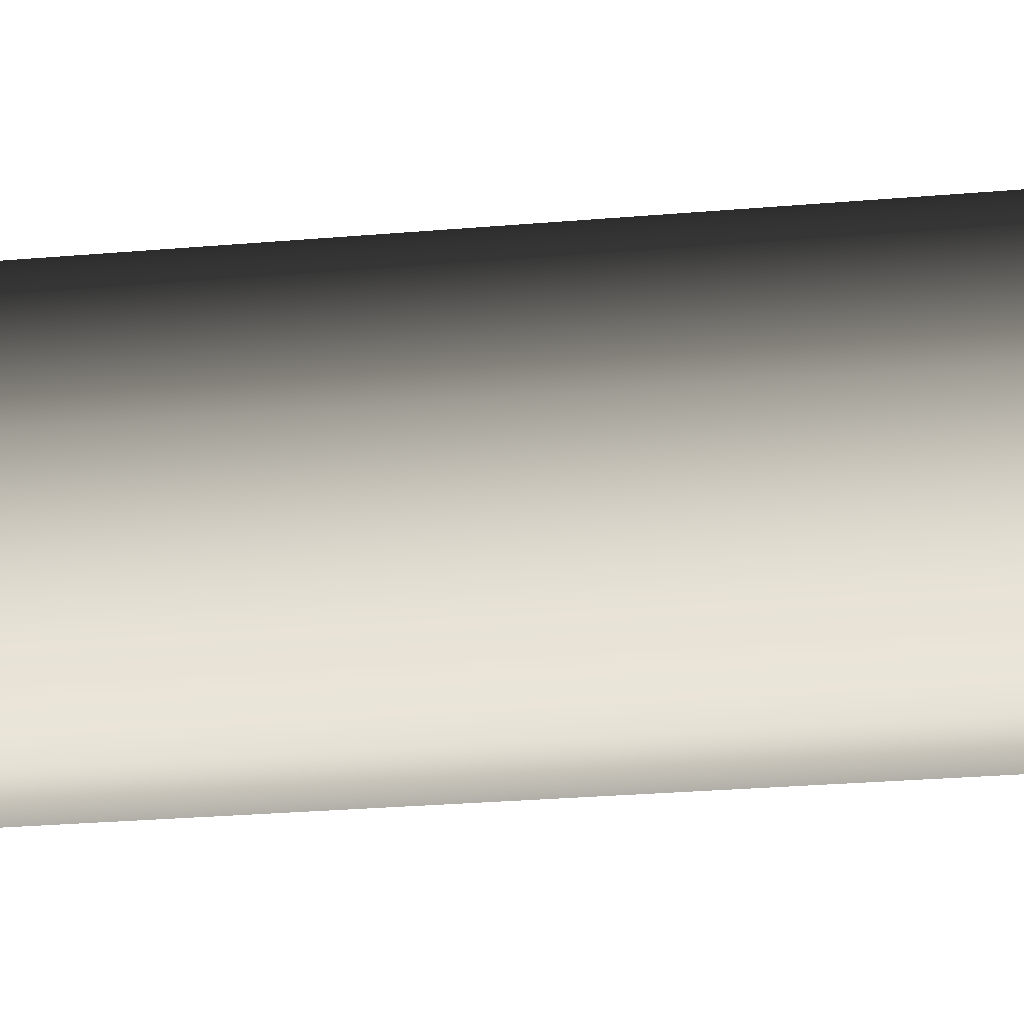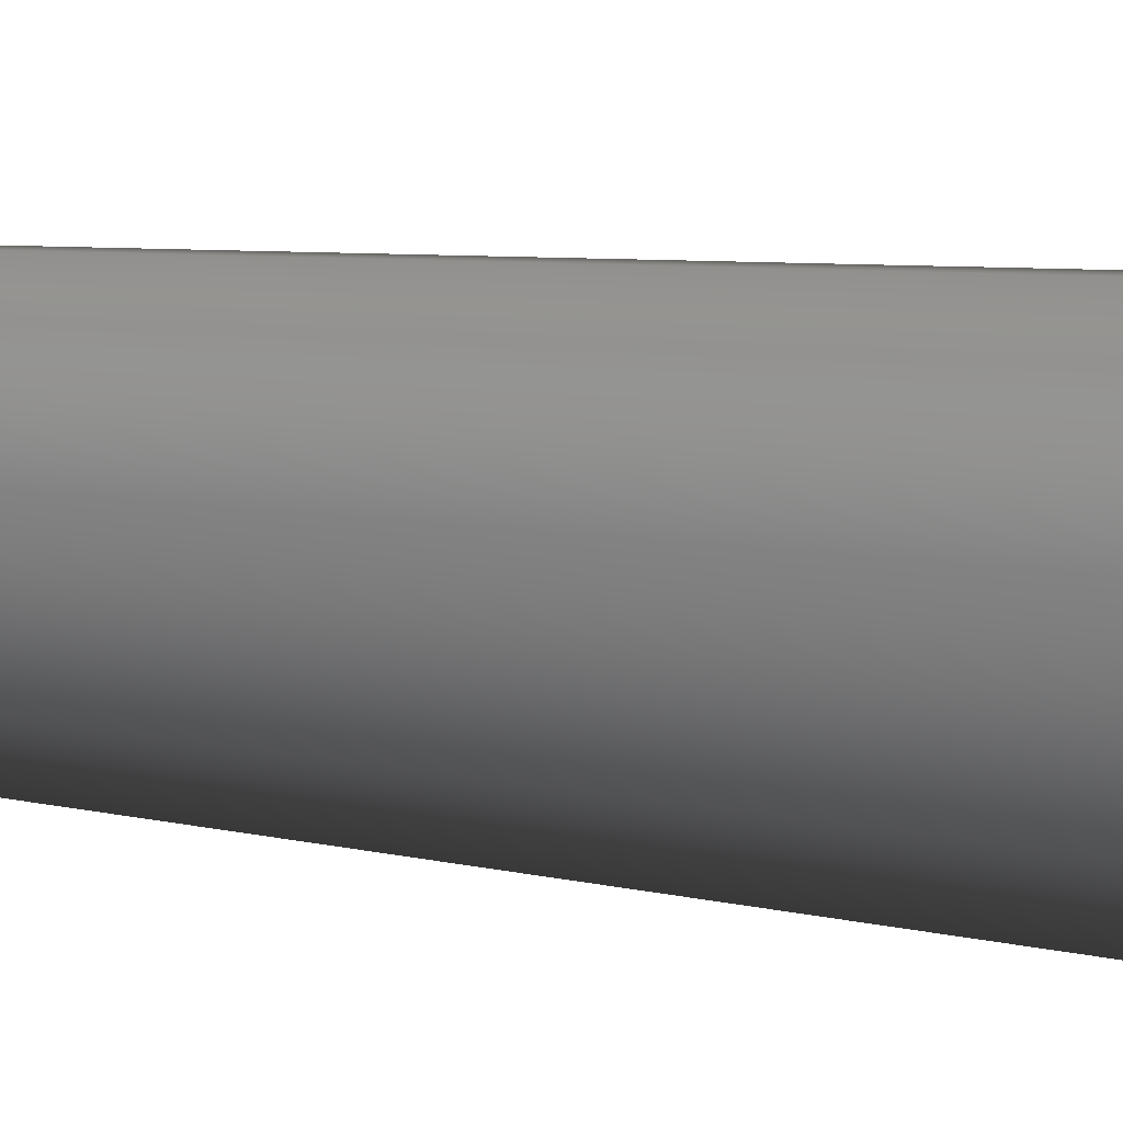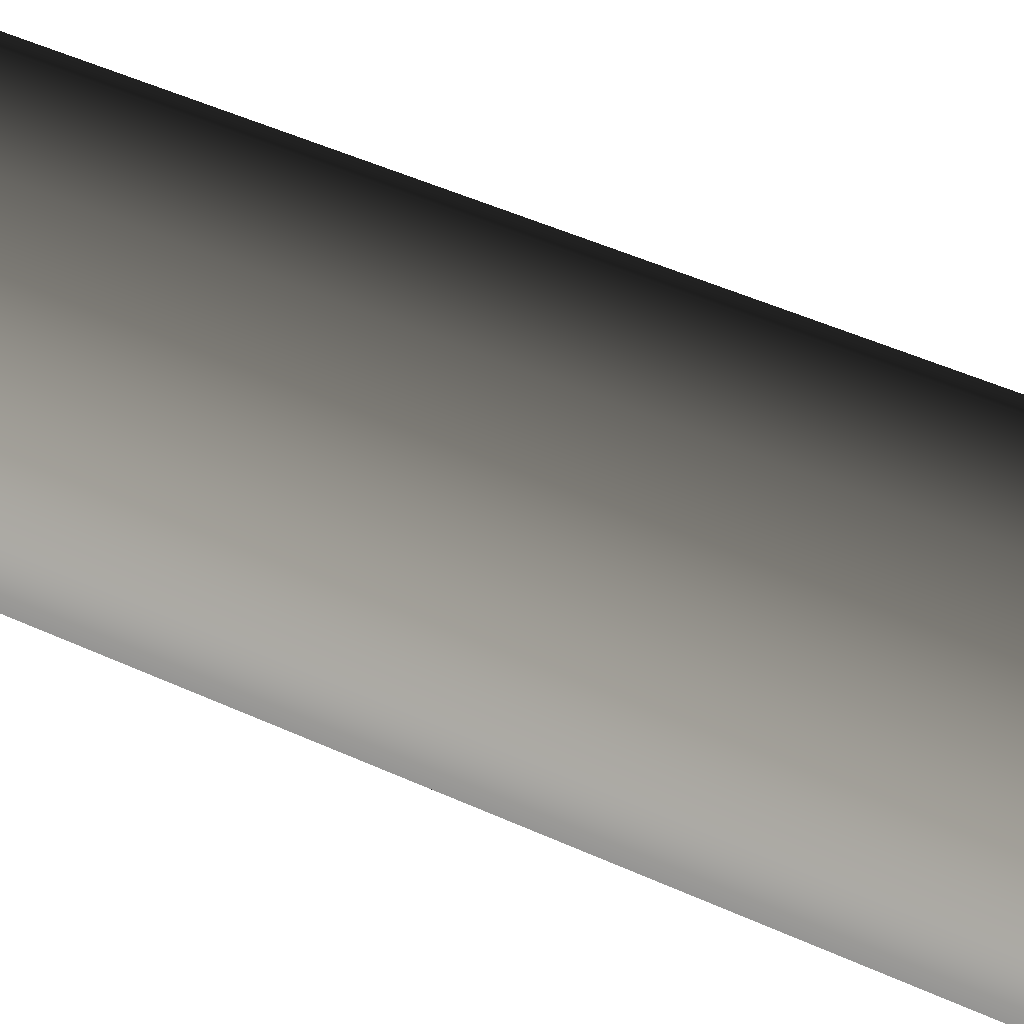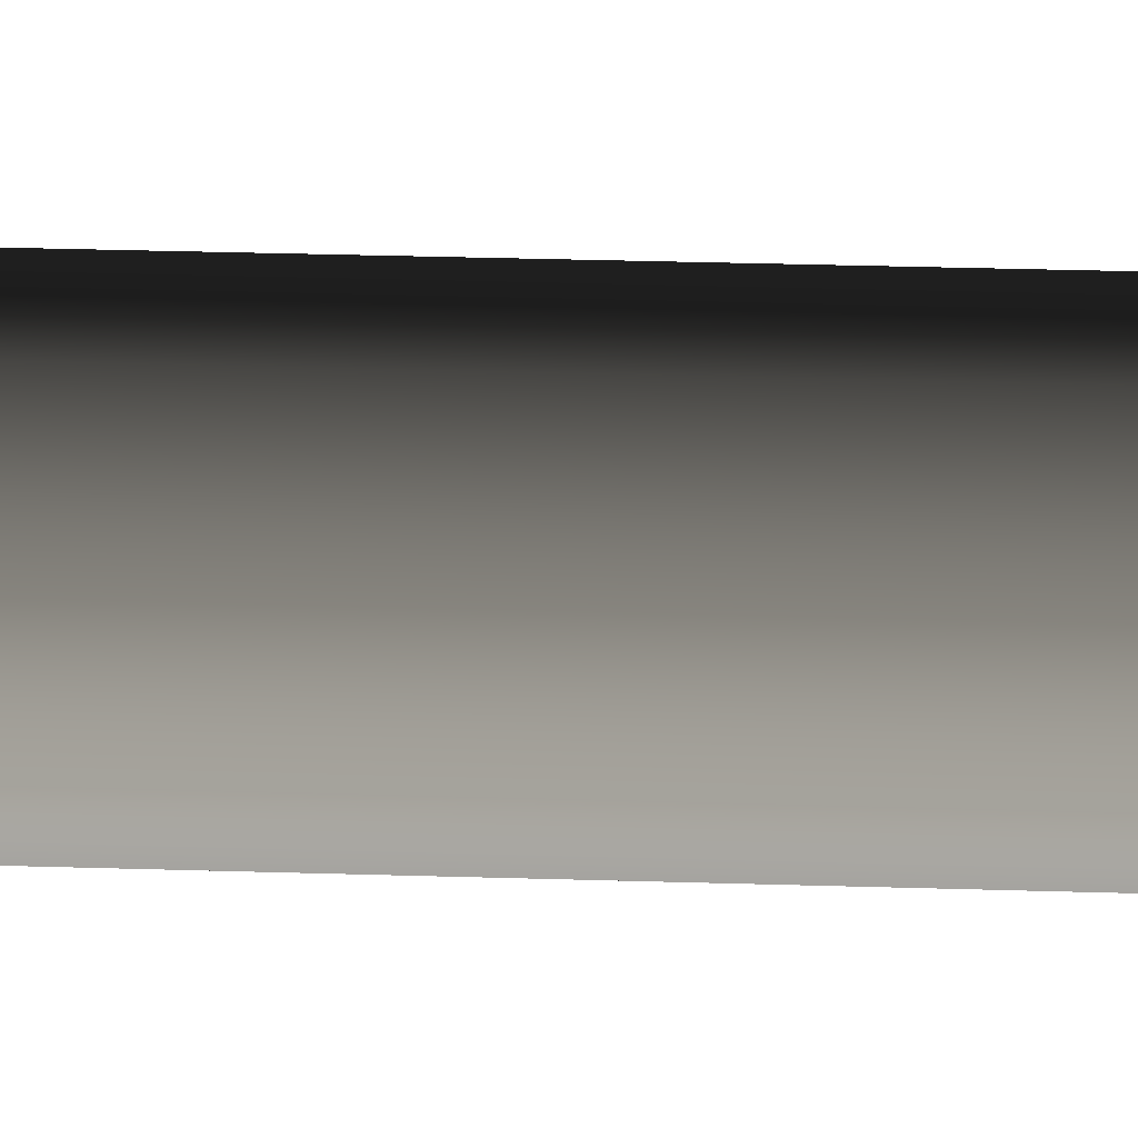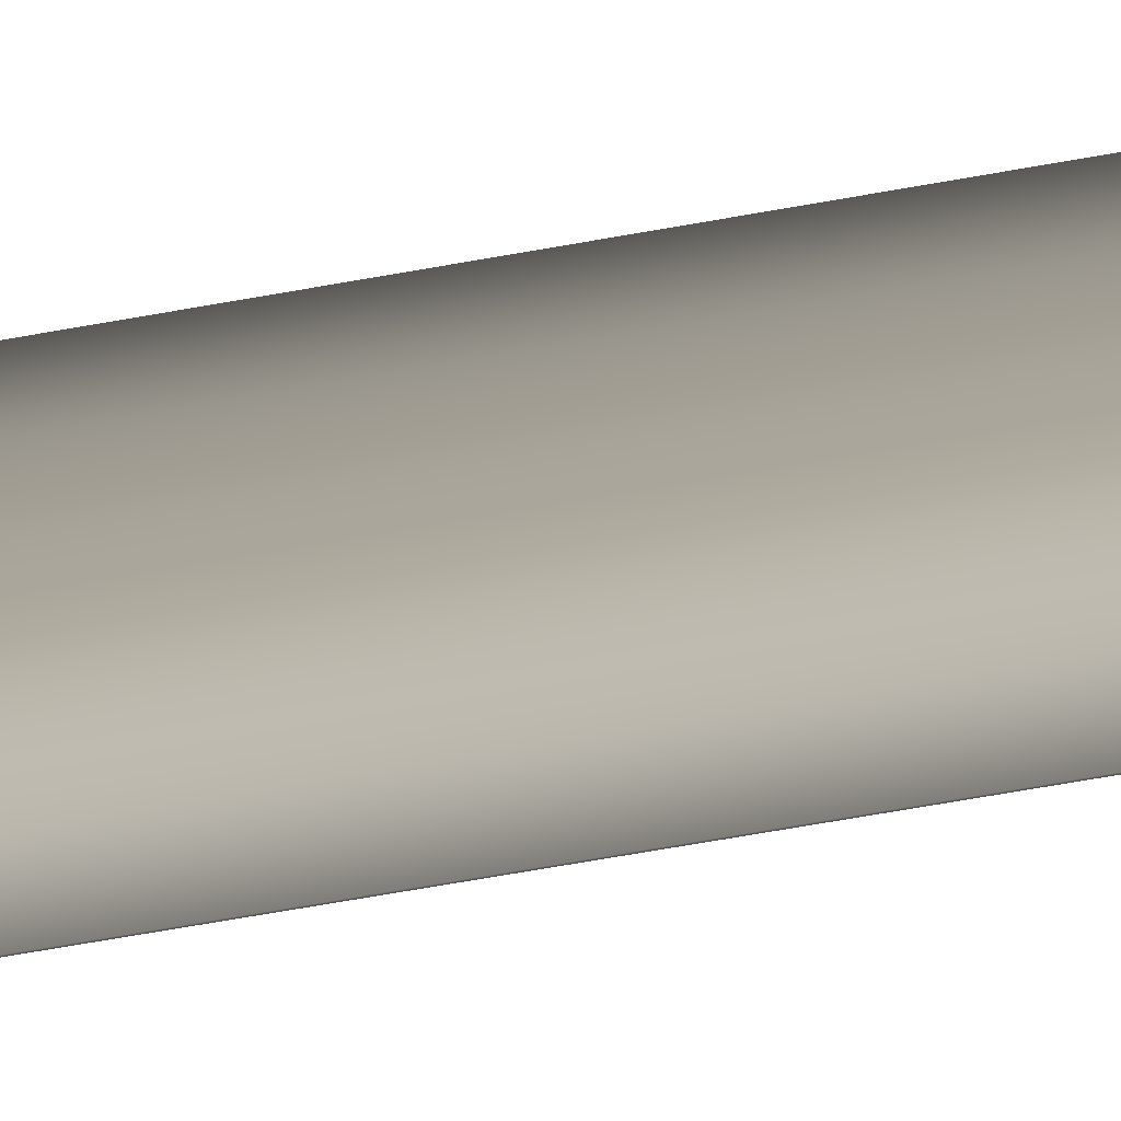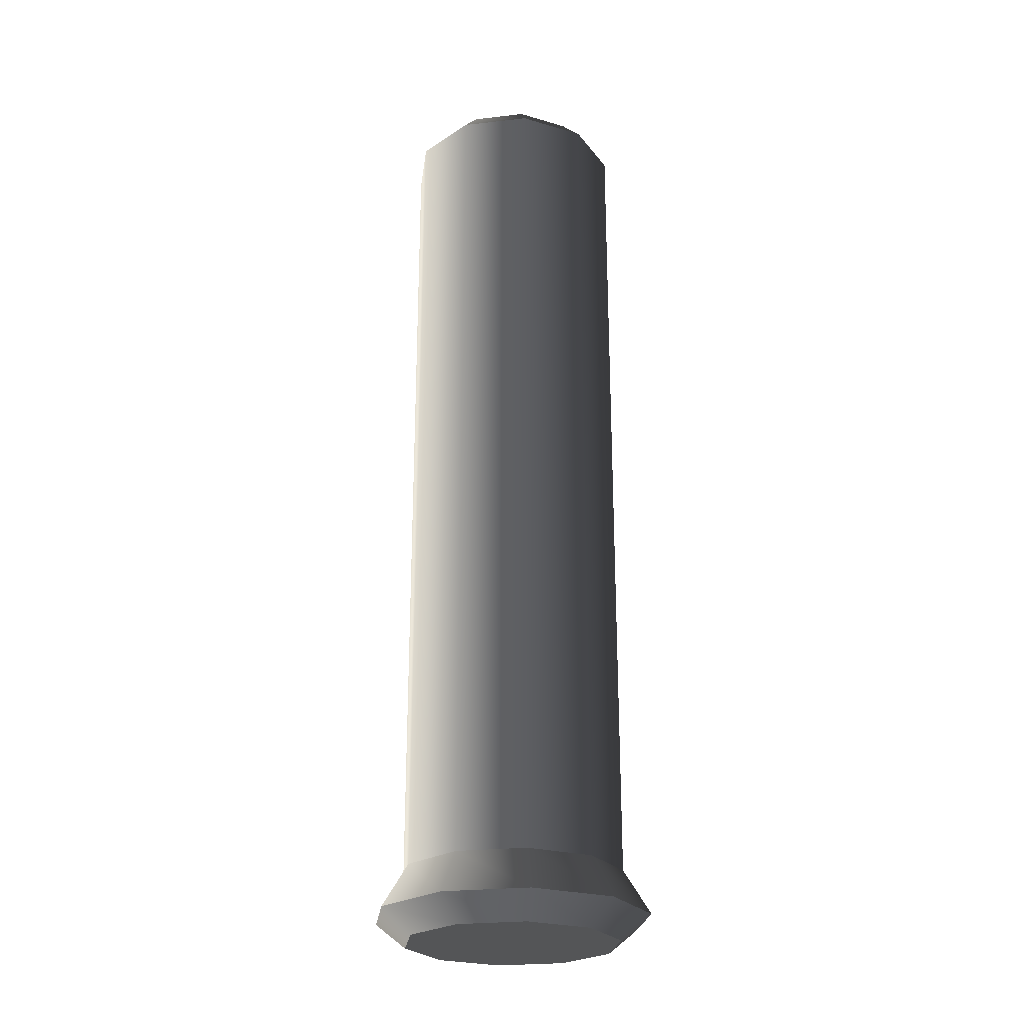
<metadata>
{"format":"obj","ext":"obj","renderer":"f3d","projection":"perspective","resolution":1024,"background":"white","views":[{"elev":-21.6,"azim":99.4,"up":"+Y"},{"elev":4.3,"azim":-42.4,"up":"+Y"},{"elev":41.1,"azim":120.1,"up":"+Y"},{"elev":36.3,"azim":92.2,"up":"+Y"},{"elev":-75.6,"azim":99.7,"up":"+Y"},{"elev":-24.9,"azim":82.6,"up":"+Z"}]}
</metadata>
<code>
v 0.002664 0.0082 -0.02763
v 0.00562 0.004084 -0.0249
v 0.002147 0.006607 -0.0249
v 0.006975 0.005068 -0.02763
v 0.006947 2.073e-07 -0.0249
v 0.008621 2.687e-07 -0.02763
v 0.00562 -0.004083 -0.0249
v 0.006975 -0.005067 -0.02763
v 0.002147 -0.006607 -0.0249
v 0.002664 -0.008199 -0.02763
v -0.002147 -0.006607 -0.0249
v -0.002664 -0.008199 -0.02763
v -0.002664 0.0082 -0.02763
v 0.002664 0.0082 -0.02763
v 0.002147 0.006607 -0.0249
v -0.002147 0.006607 -0.0249
v -0.006975 0.005068 -0.02763
v -0.00562 0.004083 -0.0249
v -0.008621 3.837e-07 -0.02763
v -0.006947 3.445e-07 -0.0249
v -0.006975 -0.005067 -0.02763
v -0.00562 -0.004083 -0.0249
v -0.002664 -0.008199 -0.02763
v -0.002147 -0.006607 -0.0249
v 0.004382 0.003184 0.02915
v -1.679e-07 3.531e-07 0.02915
v 0.001674 0.005152 0.02915
v 0.005417 2.559e-07 0.02915
v 0.004383 -0.003184 0.02915
v 0.001674 -0.005152 0.02915
v -0.001674 -0.005152 0.02915
v 0.001674 0.005152 0.02915
v -1.679e-07 3.531e-07 0.02915
v -0.001674 0.005152 0.02915
v -0.004383 0.003184 0.02915
v -0.005417 2.863e-07 0.02915
v -0.004382 -0.003184 0.02915
v -0.001674 -0.005152 0.02915
v 0.002147 0.006607 0.02763
v 0.004382 0.003184 0.02915
v 0.001674 0.005152 0.02915
v 0.00562 0.004084 0.02763
v 0.005417 2.559e-07 0.02915
v 0.006947 2.077e-07 0.02763
v 0.004383 -0.003184 0.02915
v 0.00562 -0.004083 0.02763
v 0.001674 -0.005152 0.02915
v 0.002147 -0.006607 0.02763
v -0.001674 -0.005152 0.02915
v -0.002147 -0.006607 0.02763
v -0.002147 0.006607 0.02763
v 0.002147 0.006607 0.02763
v 0.001674 0.005152 0.02915
v -0.001674 0.005152 0.02915
v -0.00562 0.004083 0.02763
v -0.004383 0.003184 0.02915
v -0.006947 3.413e-07 0.02763
v -0.005417 2.863e-07 0.02915
v -0.00562 -0.004083 0.02763
v -0.004382 -0.003184 0.02915
v -0.002147 -0.006607 0.02763
v -0.001674 -0.005152 0.02915
v 0.002147 0.006607 0.02763
v 0.002147 0.006607 -0.0249
v 0.00562 0.004084 -0.0249
v 0.00562 0.004084 0.02763
v 0.006947 2.073e-07 -0.0249
v 0.006947 2.077e-07 0.02763
v 0.00562 -0.004083 -0.0249
v 0.00562 -0.004083 0.02763
v 0.002147 -0.006607 -0.0249
v 0.002147 -0.006607 0.02763
v -0.002147 -0.006607 -0.0249
v -0.002147 -0.006607 0.02763
v -0.002147 0.006607 0.02763
v 0.002147 0.006607 -0.0249
v 0.002147 0.006607 0.02763
v -0.002147 0.006607 -0.0249
v -0.00562 0.004083 0.02763
v -0.00562 0.004083 -0.0249
v -0.006947 3.413e-07 0.02763
v -0.006947 3.445e-07 -0.0249
v -0.00562 -0.004083 0.02763
v -0.00562 -0.004083 -0.0249
v -0.002147 -0.006607 0.02763
v -0.002147 -0.006607 -0.0249
v -0.005435 0.003949 -0.02915
v 1.241e-07 2.512e-07 -0.02915
v -0.002076 0.00639 -0.02915
v -0.006718 3.473e-07 -0.02915
v -0.005435 -0.003949 -0.02915
v -0.002076 -0.006389 -0.02915
v 0.002076 -0.006389 -0.02915
v -0.002076 0.00639 -0.02915
v 1.241e-07 2.512e-07 -0.02915
v 0.002076 0.00639 -0.02915
v 0.005435 0.003949 -0.02915
v 0.006718 3.898e-07 -0.02915
v 0.005435 -0.003949 -0.02915
v 0.002076 -0.006389 -0.02915
v -0.002664 0.0082 -0.02763
v -0.005435 0.003949 -0.02915
v -0.002076 0.00639 -0.02915
v -0.006975 0.005068 -0.02763
v -0.006718 3.473e-07 -0.02915
v -0.008621 3.837e-07 -0.02763
v -0.005435 -0.003949 -0.02915
v -0.006975 -0.005067 -0.02763
v -0.002076 -0.006389 -0.02915
v -0.002664 -0.008199 -0.02763
v 0.002076 -0.006389 -0.02915
v 0.002664 -0.008199 -0.02763
v 0.002664 0.0082 -0.02763
v -0.002664 0.0082 -0.02763
v -0.002076 0.00639 -0.02915
v 0.002076 0.00639 -0.02915
v 0.006975 0.005068 -0.02763
v 0.005435 0.003949 -0.02915
v 0.008621 2.687e-07 -0.02763
v 0.006718 3.898e-07 -0.02915
v 0.006975 -0.005067 -0.02763
v 0.005435 -0.003949 -0.02915
v 0.002664 -0.008199 -0.02763
v 0.002076 -0.006389 -0.02915
g Рукоять_004_1505_137
f 1 3 2
f 1 2 4
f 4 2 5
f 4 5 6
f 6 5 7
f 6 7 8
f 8 7 9
f 8 9 10
f 10 9 11
f 10 11 12
f 13 15 14
f 13 16 15
f 17 16 13
f 17 18 16
f 19 18 17
f 19 20 18
f 21 20 19
f 21 22 20
f 23 22 21
f 23 24 22
f 25 27 26
f 28 25 26
f 29 28 26
f 30 29 26
f 31 30 26
f 32 34 33
f 34 35 33
f 35 36 33
f 36 37 33
f 37 38 33
f 39 41 40
f 39 40 42
f 42 40 43
f 42 43 44
f 44 43 45
f 44 45 46
f 46 45 47
f 46 47 48
f 48 47 49
f 48 49 50
f 51 53 52
f 51 54 53
f 55 54 51
f 55 56 54
f 57 56 55
f 57 58 56
f 59 58 57
f 59 60 58
f 61 60 59
f 61 62 60
f 63 65 64
f 63 66 65
f 66 67 65
f 66 68 67
f 68 69 67
f 68 70 69
f 70 71 69
f 70 72 71
f 72 73 71
f 72 74 73
f 75 77 76
f 75 76 78
f 79 75 78
f 79 78 80
f 81 79 80
f 81 80 82
f 83 81 82
f 83 82 84
f 85 83 84
f 85 84 86
f 87 89 88
f 90 87 88
f 91 90 88
f 92 91 88
f 93 92 88
f 94 96 95
f 96 97 95
f 97 98 95
f 98 99 95
f 99 100 95
f 101 103 102
f 101 102 104
f 104 102 105
f 104 105 106
f 106 105 107
f 106 107 108
f 108 107 109
f 108 109 110
f 110 109 111
f 110 111 112
f 113 115 114
f 113 116 115
f 117 116 113
f 117 118 116
f 119 118 117
f 119 120 118
f 121 120 119
f 121 122 120
f 123 122 121
f 123 124 122

</code>
